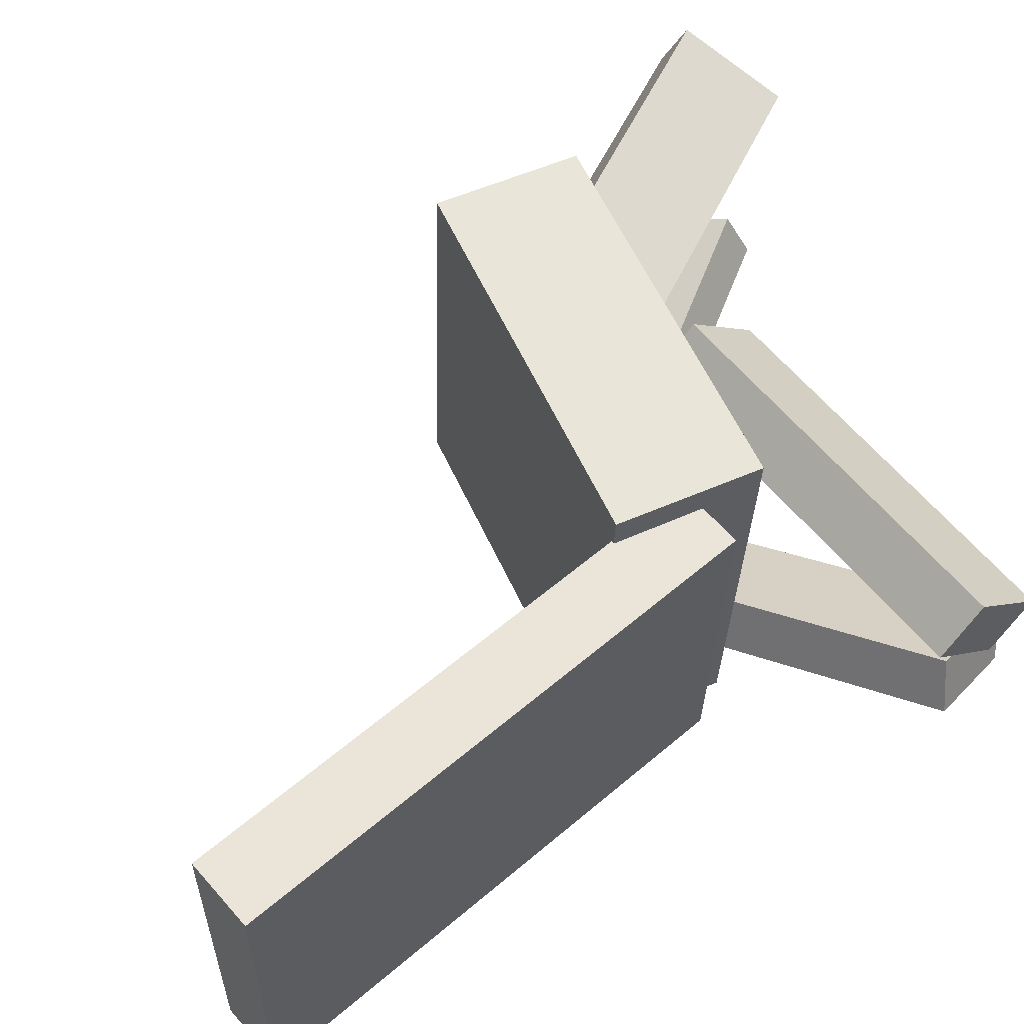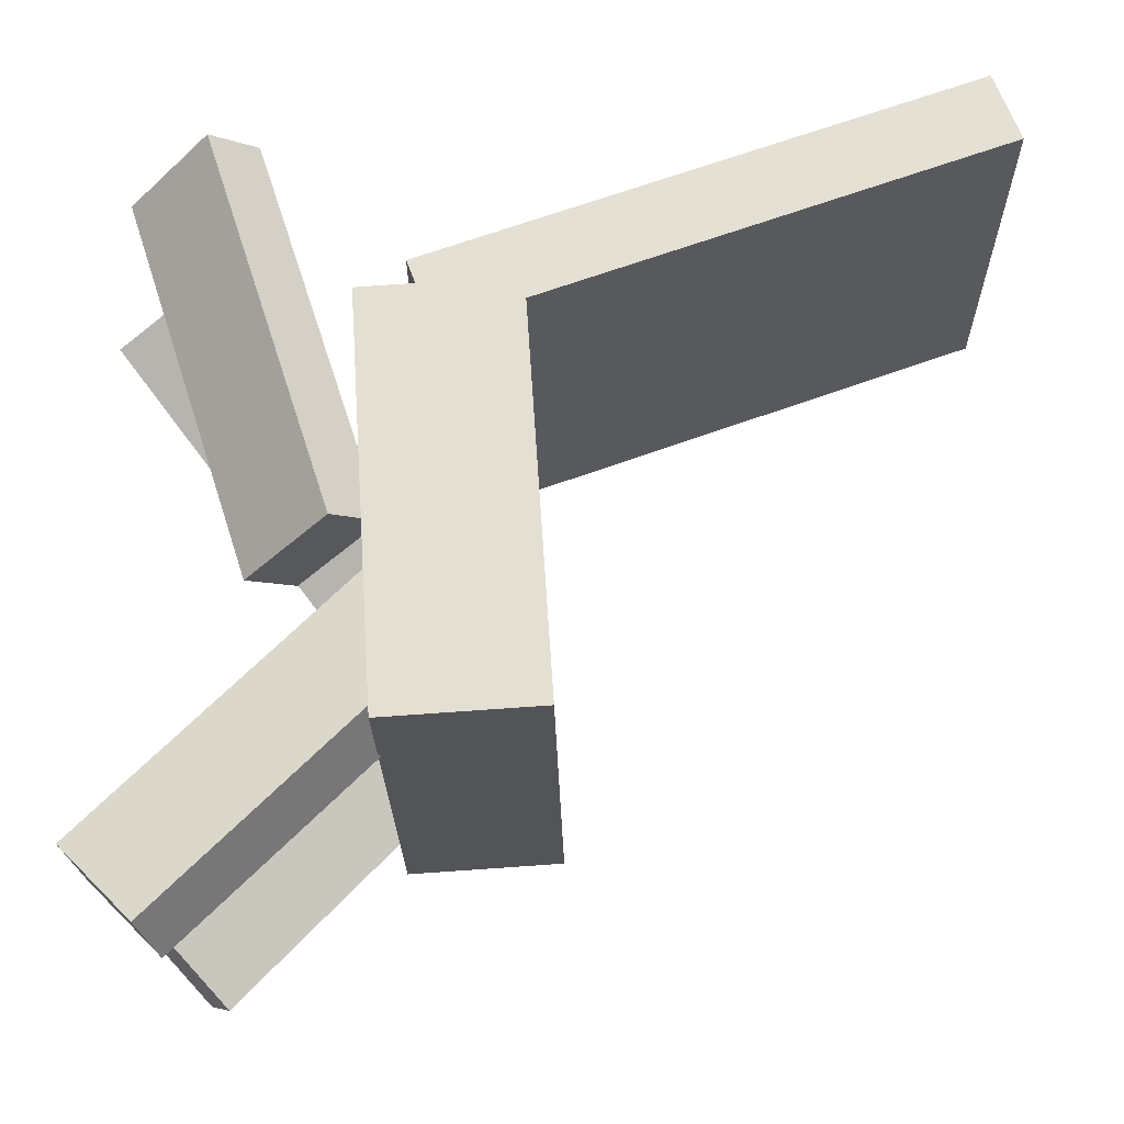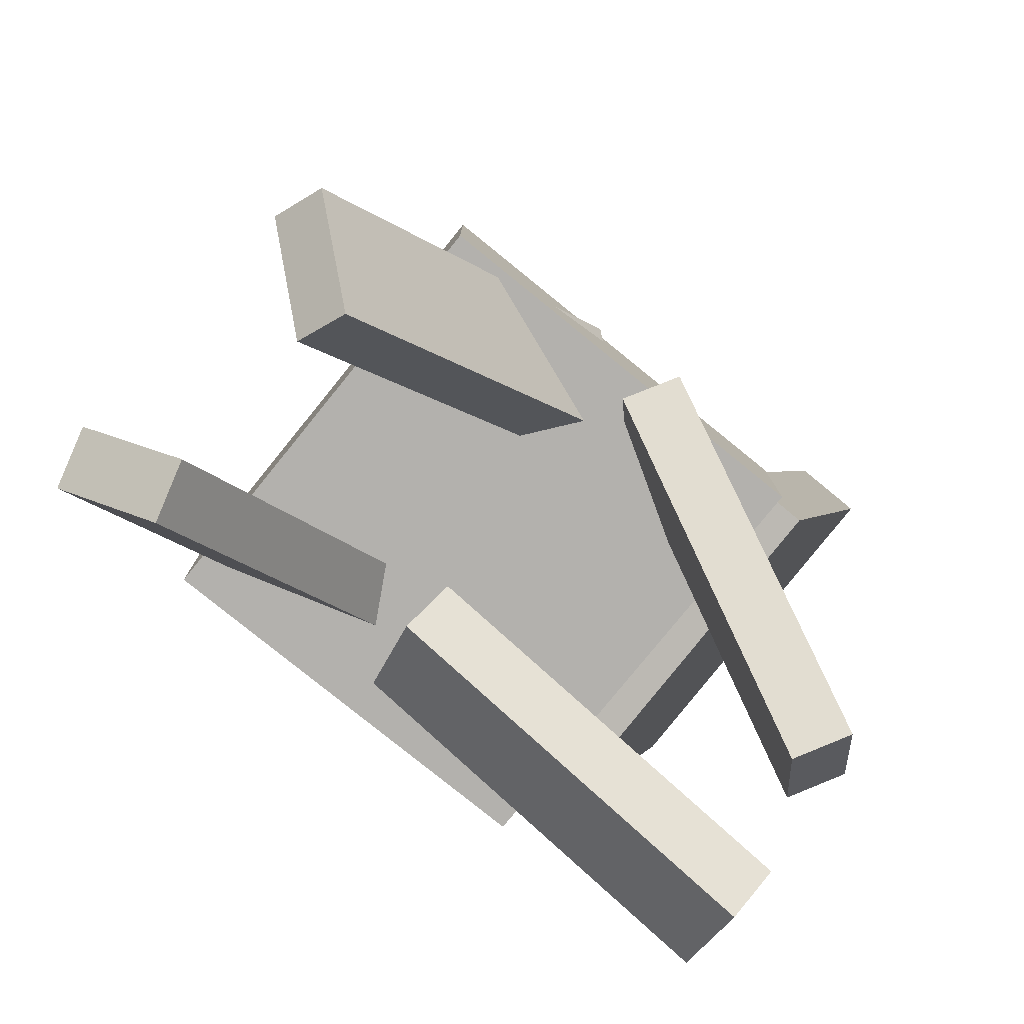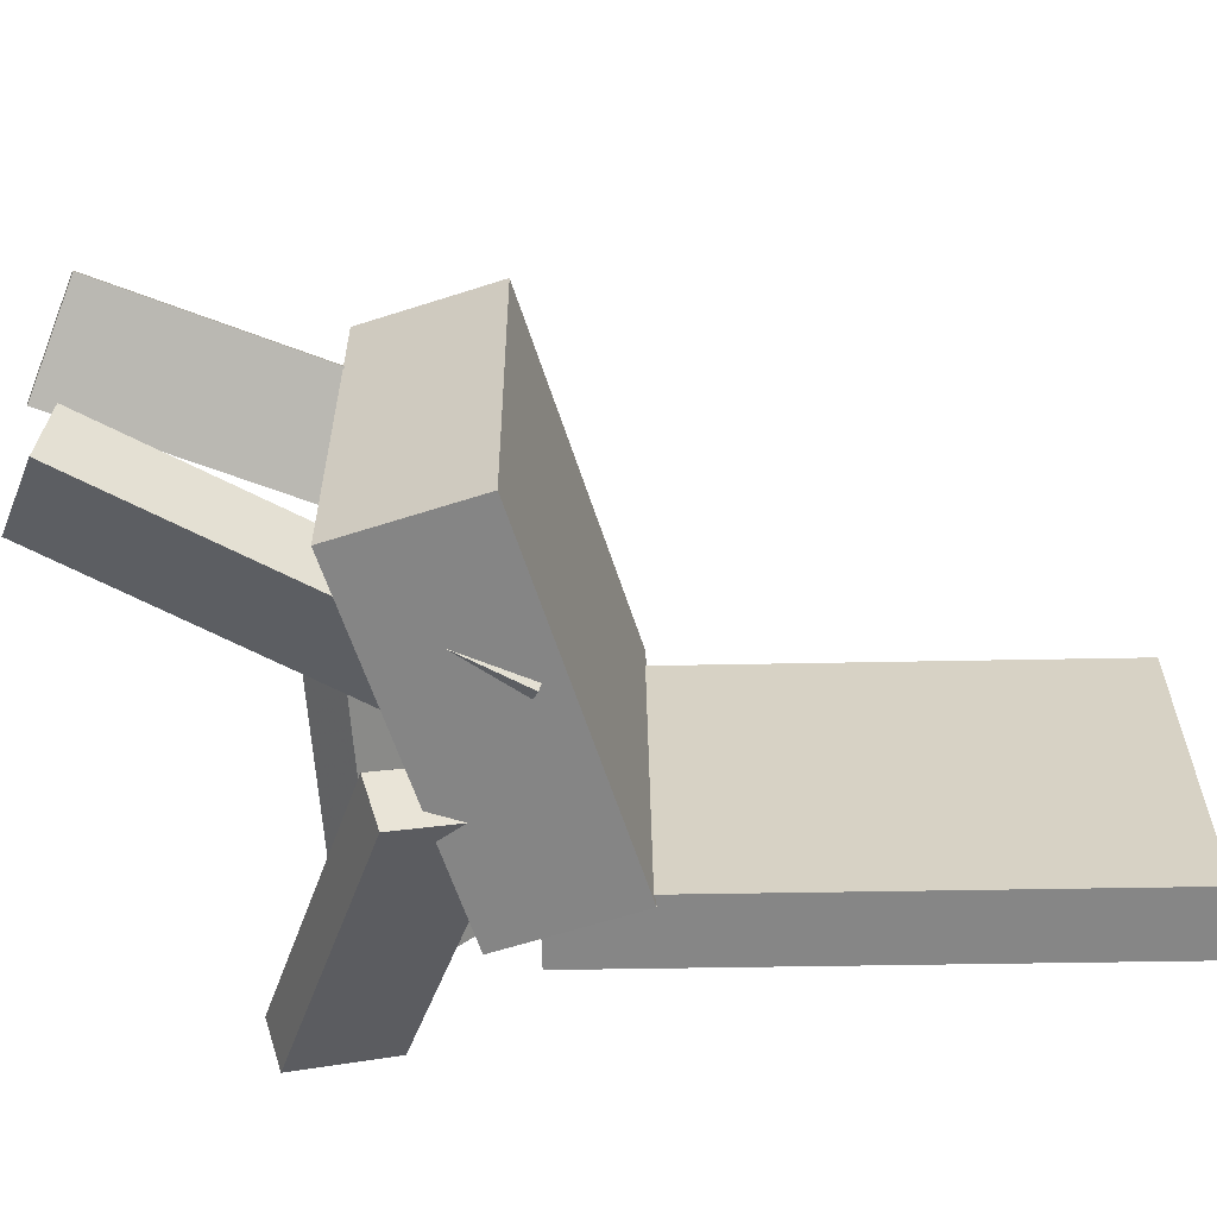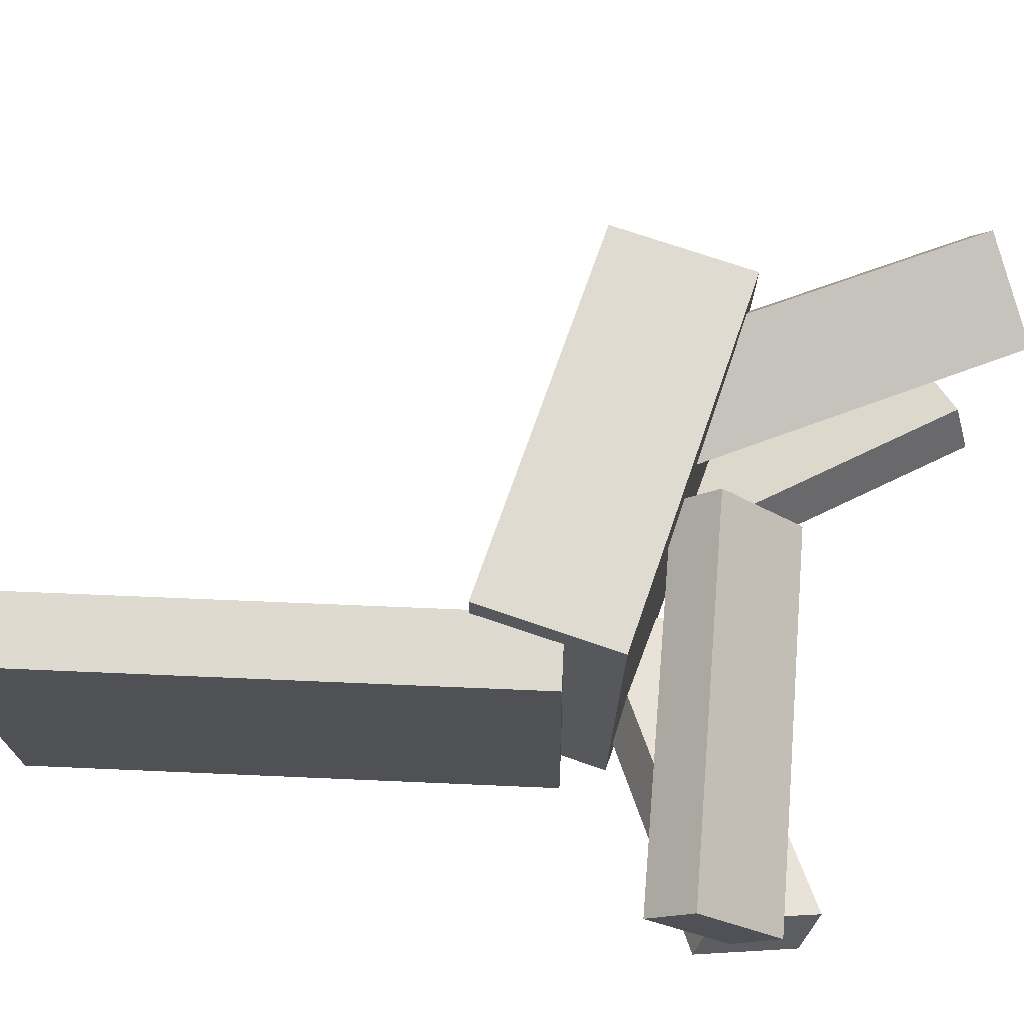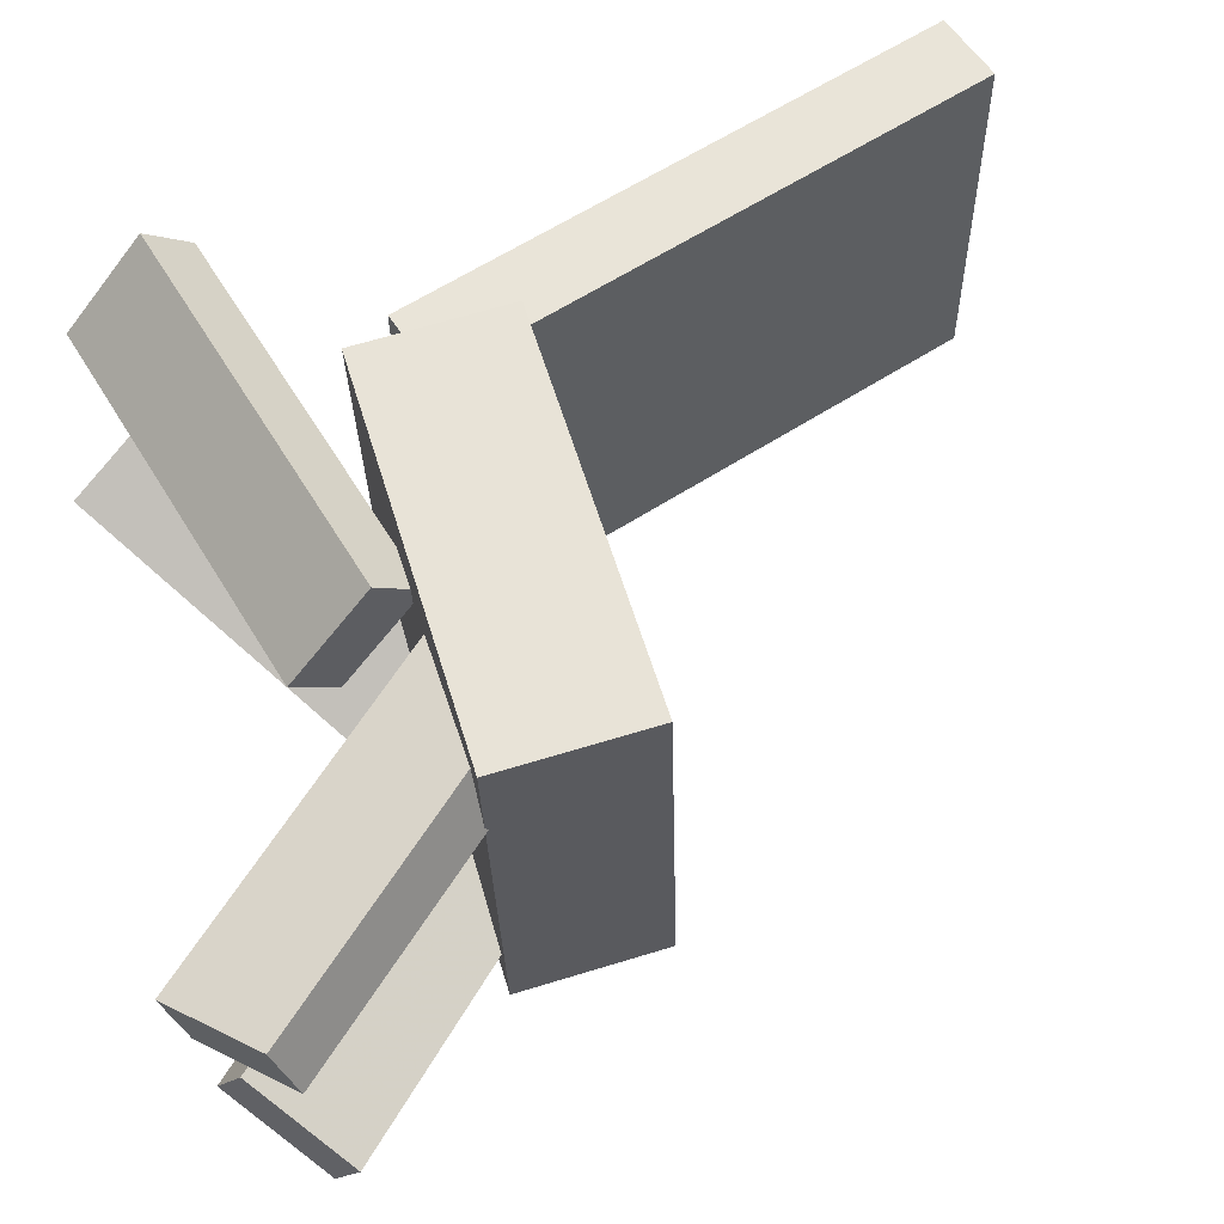
<metadata>
{"format":"obj","ext":"obj","renderer":"f3d","projection":"perspective","resolution":1024,"background":"white","views":[{"elev":57.9,"azim":-114.0,"up":"+Z"},{"elev":67.6,"azim":86.9,"up":"+Z"},{"elev":-77.9,"azim":139.5,"up":"+Y"},{"elev":-59.9,"azim":108.6,"up":"+Z"},{"elev":68.3,"azim":-70.2,"up":"+Z"},{"elev":61.9,"azim":73.6,"up":"+Z"}]}
</metadata>
<code>
v 0.2179 -0.1354 -0.166
v 0.2089 -0.142 0.187
v -0.1109 -0.1391 -0.1744
v -0.1198 -0.1457 0.1786
v 0.2164 -0.01169 -0.1638
v 0.2075 -0.0183 0.1893
v -0.1124 -0.01541 -0.1721
v -0.1213 -0.02202 0.1809
f 1.0 7.0 5.0
f 1.0 3.0 7.0
f 1.0 4.0 3.0
f 1.0 2.0 4.0
f 3.0 8.0 7.0
f 3.0 4.0 8.0
f 5.0 7.0 8.0
f 5.0 8.0 6.0
f 1.0 5.0 6.0
f 1.0 6.0 2.0
f 2.0 6.0 8.0
f 2.0 8.0 4.0
v 0.2746 -0.3482 0.06223
v 0.2602 -0.3627 0.1061
v 0.03863 -0.07775 0.07476
v 0.0243 -0.09228 0.1186
v 0.3434 -0.29 0.104
v 0.3291 -0.3046 0.1478
v 0.1075 -0.0196 0.1165
v 0.09318 -0.03413 0.1604
f 9.0 15.0 13.0
f 9.0 11.0 15.0
f 9.0 12.0 11.0
f 9.0 10.0 12.0
f 11.0 16.0 15.0
f 11.0 12.0 16.0
f 13.0 15.0 16.0
f 13.0 16.0 14.0
f 9.0 13.0 14.0
f 9.0 14.0 10.0
f 10.0 14.0 16.0
f 10.0 16.0 12.0
v -0.1418 -0.1072 -0.1664
v -0.1546 -0.1074 0.1518
v -0.2791 0.3386 -0.1716
v -0.292 0.3383 0.1466
v -0.08409 -0.08939 -0.164
v -0.09698 -0.08962 0.1542
v -0.2214 0.3564 -0.1693
v -0.2343 0.3561 0.1489
f 17.0 23.0 21.0
f 17.0 19.0 23.0
f 17.0 20.0 19.0
f 17.0 18.0 20.0
f 19.0 24.0 23.0
f 19.0 20.0 24.0
f 21.0 23.0 24.0
f 21.0 24.0 22.0
f 17.0 21.0 22.0
f 17.0 22.0 18.0
f 18.0 22.0 24.0
f 18.0 24.0 20.0
v -0.2569 -0.3202 0.07236
v -0.2761 -0.2534 0.1409
v -0.2656 -0.2846 0.03515
v -0.2847 -0.2177 0.1037
v 0.06146 -0.2358 0.07896
v 0.0423 -0.1689 0.1475
v 0.05277 -0.2001 0.04174
v 0.03361 -0.1332 0.1103
f 25.0 31.0 29.0
f 25.0 27.0 31.0
f 25.0 28.0 27.0
f 25.0 26.0 28.0
f 27.0 32.0 31.0
f 27.0 28.0 32.0
f 29.0 31.0 32.0
f 29.0 32.0 30.0
f 25.0 29.0 30.0
f 25.0 30.0 26.0
f 26.0 30.0 32.0
f 26.0 32.0 28.0
v -0.2639 -0.2605 -0.05457
v -0.2407 -0.2681 -0.0134
v -0.02327 -0.08341 -0.1571
v -9.947e-05 -0.09107 -0.1159
v -0.2217 -0.3402 -0.09318
v -0.1985 -0.3479 -0.05201
v 0.01896 -0.1632 -0.1957
v 0.04213 -0.1708 -0.1546
f 33.0 39.0 37.0
f 33.0 35.0 39.0
f 33.0 36.0 35.0
f 33.0 34.0 36.0
f 35.0 40.0 39.0
f 35.0 36.0 40.0
f 37.0 39.0 40.0
f 37.0 40.0 38.0
f 33.0 37.0 38.0
f 33.0 38.0 34.0
f 34.0 38.0 40.0
f 34.0 40.0 36.0
v 0.01941 -0.07664 -0.08447
v 0.08805 -0.0162 -0.1341
v 0.006468 -0.09444 -0.1241
v 0.0751 -0.034 -0.1737
v 0.2655 -0.3291 -0.05152
v 0.3342 -0.2686 -0.1011
v 0.2526 -0.3469 -0.0911
v 0.3212 -0.2864 -0.1407
f 41.0 47.0 45.0
f 41.0 43.0 47.0
f 41.0 44.0 43.0
f 41.0 42.0 44.0
f 43.0 48.0 47.0
f 43.0 44.0 48.0
f 45.0 47.0 48.0
f 45.0 48.0 46.0
f 41.0 45.0 46.0
f 41.0 46.0 42.0
f 42.0 46.0 48.0
f 42.0 48.0 44.0

</code>
